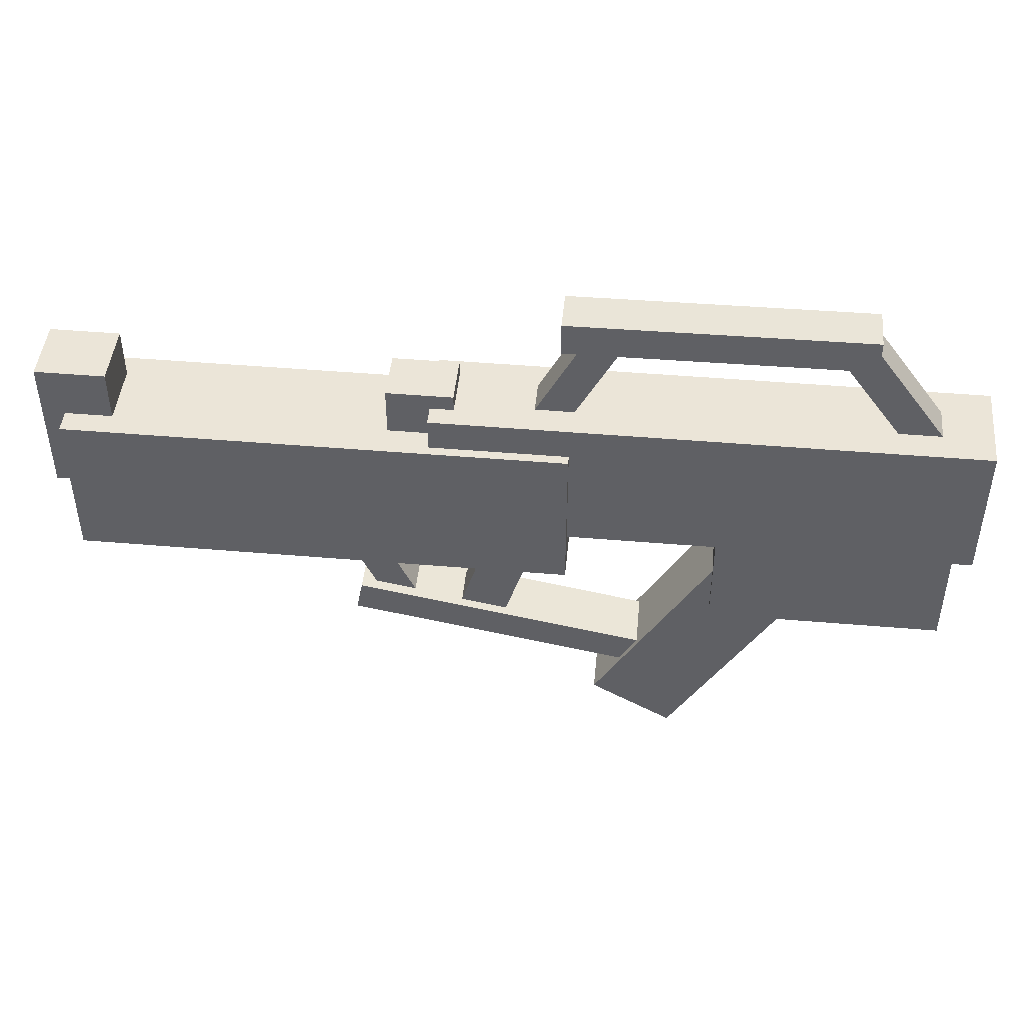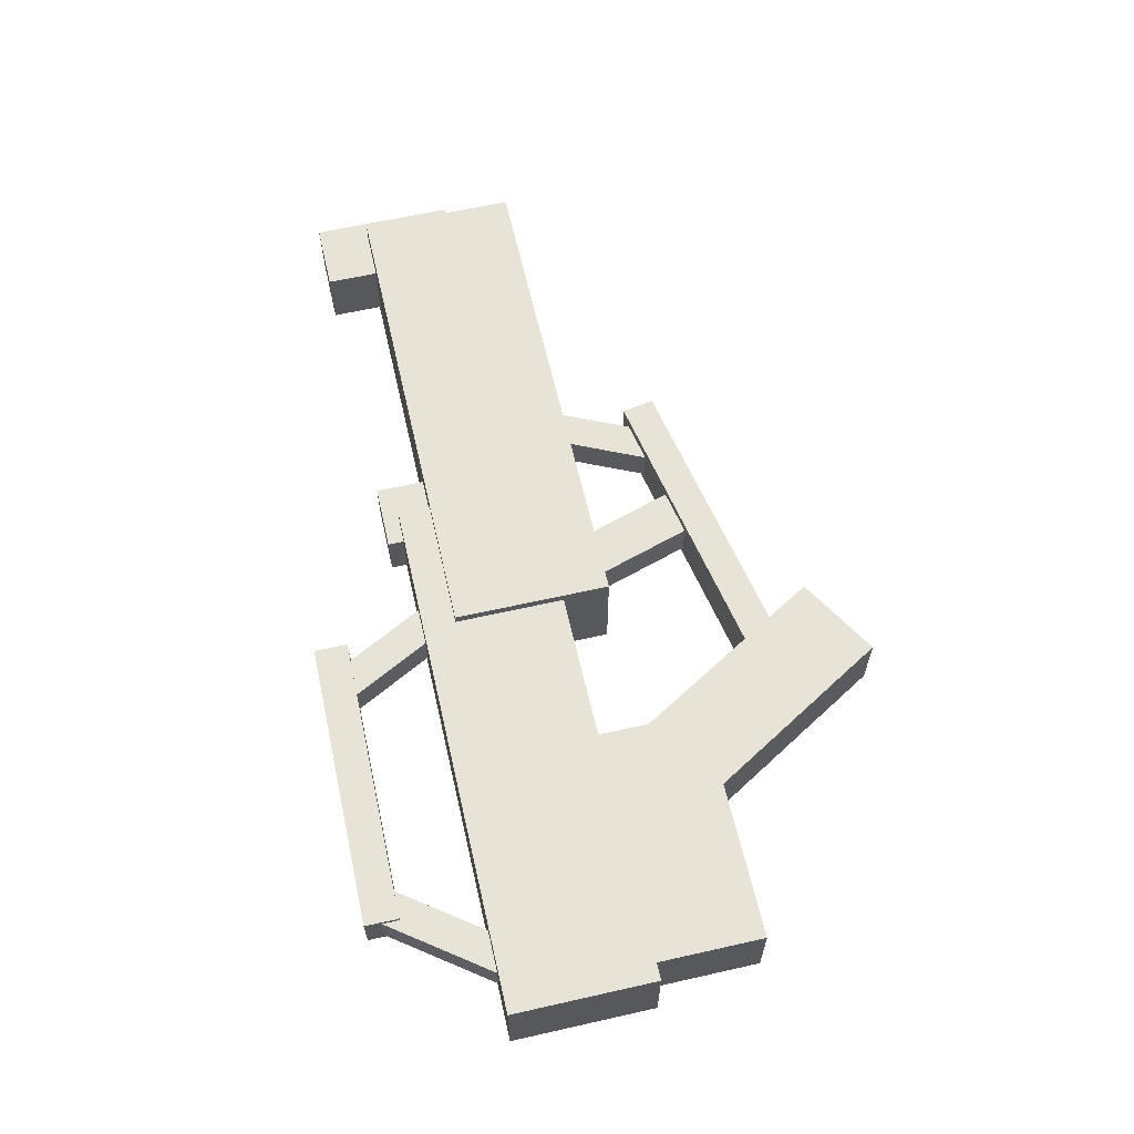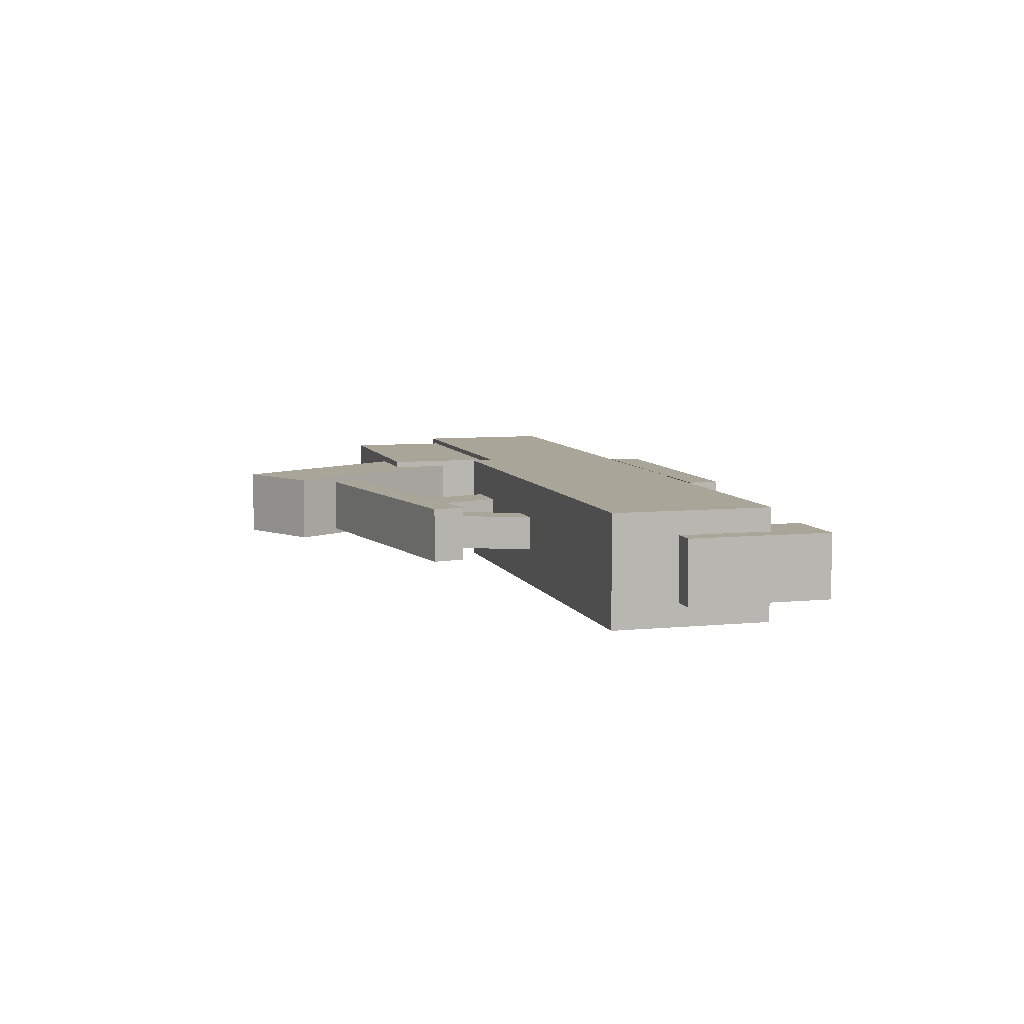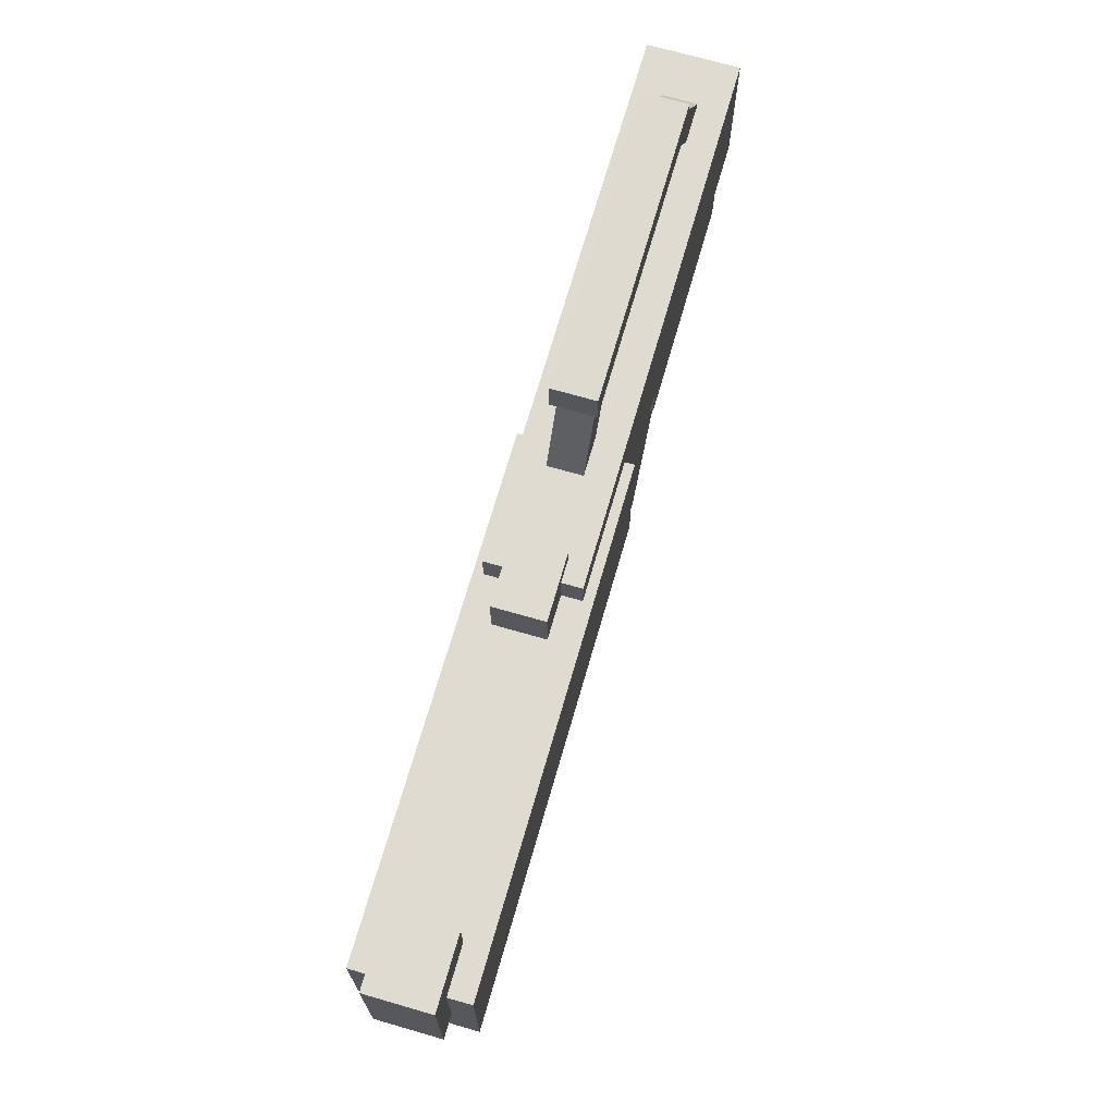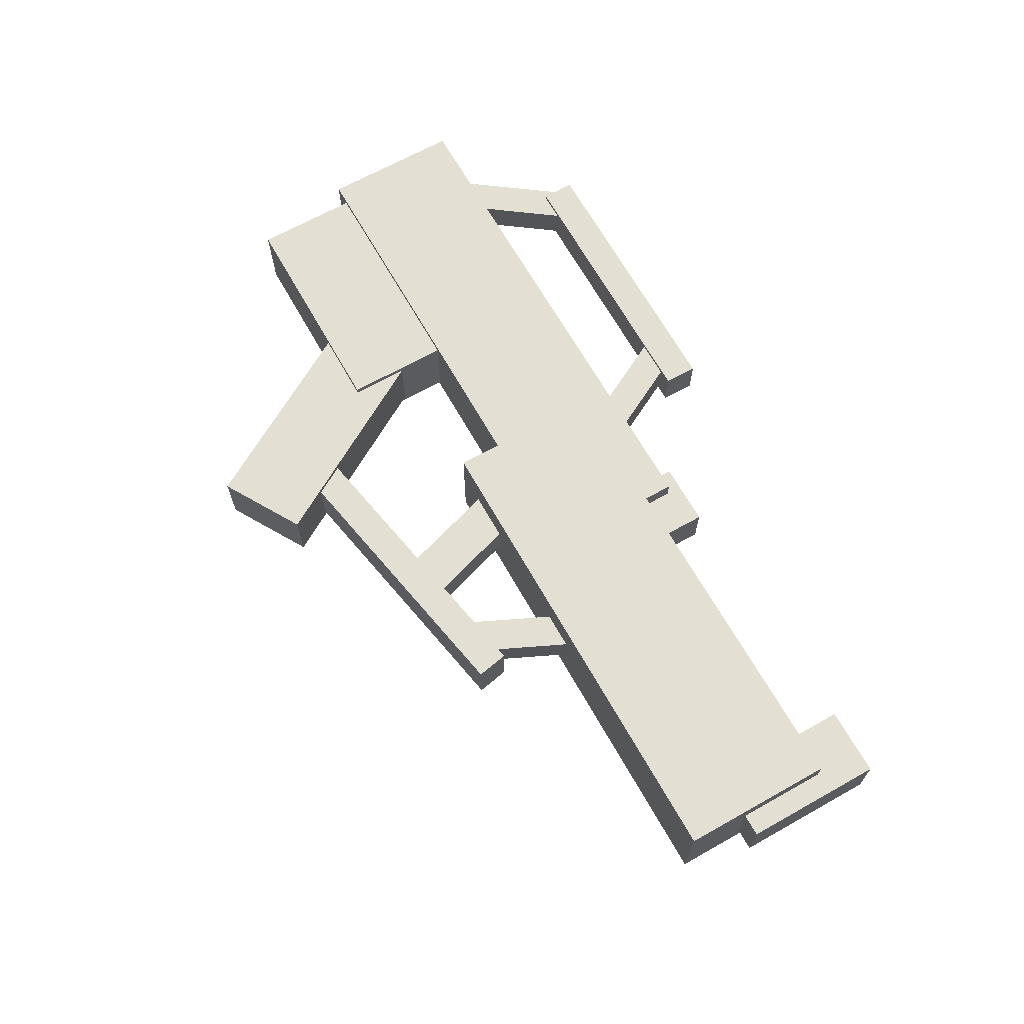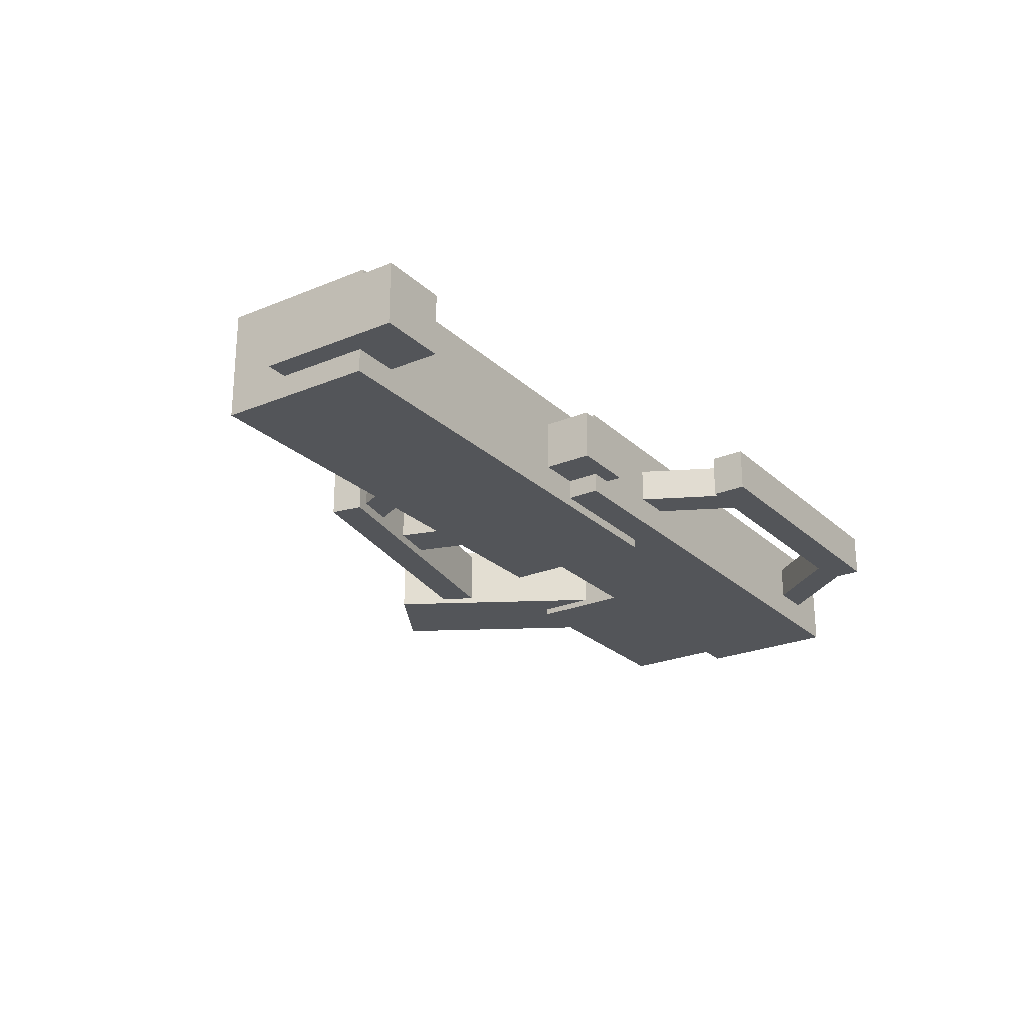
<metadata>
{"format":"obj","ext":"obj","renderer":"f3d","projection":"perspective","resolution":1024,"background":"white","views":[{"elev":45.8,"azim":-174.4,"up":"+Y"},{"elev":62.0,"azim":-102.9,"up":"+Z"},{"elev":7.4,"azim":74.1,"up":"+Z"},{"elev":70.2,"azim":106.1,"up":"+Y"},{"elev":66.6,"azim":60.6,"up":"+Z"},{"elev":-24.5,"azim":124.3,"up":"+Z"}]}
</metadata>
<code>
v 15.11 -1.428 -59.94
v 15.11 -1.428 -63.08
v -22.12 -1.428 -63.08
v -22.12 -1.428 -59.94
v 15.11 8.54 -59.94
v -22.12 8.54 -59.94
v -22.12 8.54 -63.08
v 15.11 8.54 -63.08
v 41.68 -0.0898 -60.88
v 41.68 -0.0898 -63.08
v 36.84 -0.0898 -63.08
v 36.84 -0.0898 -60.88
v 41.68 9.879 -60.88
v 36.84 9.879 -60.88
v 36.84 9.879 -63.08
v 41.68 9.879 -63.08
v 40.11 -4.657 -59.29
v 40.11 -4.657 -63.08
v 5.672 -4.657 -63.08
v 5.672 -4.657 -59.29
v 40.11 6.264 -59.29
v 5.672 6.264 -59.29
v 5.672 6.264 -63.08
v 40.11 6.264 -63.08
v 11 -3.316 -61.78
v 11 -3.316 -63.08
v 13.75 -12.13 -63.08
v 13.75 -12.13 -61.78
v 7.895 -4.285 -61.78
v 10.64 -13.1 -61.78
v 10.64 -13.1 -63.08
v 7.895 -4.285 -63.08
v 22.79 -2.741 -61.9
v 22.79 -2.741 -63.08
v 18.67 -11.59 -63.08
v 18.67 -11.59 -61.9
v 20.66 -1.749 -61.9
v 16.54 -10.6 -61.9
v 16.54 -10.6 -63.08
v 20.66 -1.749 -63.08
v 21.03 -11.64 -61.15
v 21.03 -11.64 -63.08
v 0.5476 -15.53 -63.08
v 0.5476 -15.53 -61.15
v 20.6 -9.384 -61.15
v 0.1183 -13.27 -61.15
v 0.1183 -13.27 -63.08
v 20.6 -9.384 -63.08
v -9.075 2.817 -60.75
v -9.075 2.817 -63.08
v 3.337 -18.26 -63.08
v 3.337 -18.26 -60.75
v -14.72 -0.5066 -60.75
v -2.308 -21.58 -60.75
v -2.308 -21.58 -63.08
v -14.72 -0.5066 -63.08
v -4.634 -8.785 -60.3
v -4.634 -8.785 -63.08
v -20.82 -8.785 -63.08
v -20.82 -8.785 -60.3
v -4.634 -0.1165 -60.3
v -20.82 -0.1165 -60.3
v -20.82 -0.1165 -63.08
v -4.634 -0.1165 -63.08
v 4.386 15.69 -61.9
v 4.386 15.69 -63.08
v 8.922 7.045 -63.08
v 8.922 7.045 -61.9
v 2.307 14.6 -61.9
v 6.843 5.954 -61.9
v 6.843 5.954 -63.08
v 2.307 14.6 -63.08
v 6.458 13.9 -61.59
v 6.458 13.9 -63.08
v -13.87 14.04 -63.08
v -13.87 14.04 -61.59
v 6.475 16.24 -61.59
v -13.85 16.38 -61.59
v -13.85 16.38 -63.08
v 6.475 16.24 -63.08
v -11.31 14.73 -61.9
v -11.31 14.73 -63.08
v -17.07 6.855 -63.08
v -17.07 6.855 -61.9
v -13.2 16.12 -61.9
v -18.97 8.241 -61.9
v -18.97 8.241 -63.08
v -13.2 16.12 -63.08
v 18.05 5.292 -61.32
v 18.05 5.292 -63.08
v 13.5 5.292 -63.08
v 13.5 5.292 -61.32
v 18.05 9.658 -61.32
v 13.5 9.658 -61.32
v 13.5 9.658 -63.08
v 18.05 9.658 -63.08
v 15.11 -1.428 -66.21
v -22.12 -1.428 -66.21
v 15.11 8.54 -66.21
v -22.12 8.54 -66.21
v 41.68 -0.0898 -65.27
v 36.84 -0.0898 -65.27
v 41.68 9.879 -65.27
v 36.84 9.879 -65.27
v 40.11 -4.657 -66.86
v 5.672 -4.657 -66.86
v 40.11 6.264 -66.86
v 5.672 6.264 -66.86
v 11 -3.316 -64.38
v 13.75 -12.13 -64.38
v 7.895 -4.285 -64.38
v 10.64 -13.1 -64.38
v 22.79 -2.741 -64.26
v 18.67 -11.59 -64.26
v 20.66 -1.749 -64.26
v 16.54 -10.6 -64.26
v 21.03 -11.64 -65
v 0.5476 -15.53 -65
v 20.6 -9.384 -65
v 0.1183 -13.27 -65
v -9.075 2.817 -65.4
v 3.337 -18.26 -65.4
v -14.72 -0.5066 -65.4
v -2.308 -21.58 -65.4
v -4.634 -8.785 -65.85
v -20.82 -8.785 -65.85
v -4.634 -0.1165 -65.85
v -20.82 -0.1165 -65.85
v 4.386 15.69 -64.26
v 8.922 7.045 -64.26
v 2.307 14.6 -64.26
v 6.843 5.954 -64.26
v 6.458 13.9 -64.56
v -13.87 14.04 -64.56
v 6.475 16.24 -64.56
v -13.85 16.38 -64.56
v -11.31 14.73 -64.26
v -17.07 6.855 -64.26
v -13.2 16.12 -64.26
v -18.97 8.241 -64.26
v 18.05 5.292 -64.83
v 13.5 5.292 -64.83
v 18.05 9.658 -64.83
v 13.5 9.658 -64.83
g Box011
f 1 2 3
f 1 3 4
f 5 6 7
f 5 7 8
f 5 8 2
f 5 2 1
f 6 5 1
f 6 1 4
f 7 6 4
f 7 4 3
f 9 10 11
f 9 11 12
f 13 14 15
f 13 15 16
f 13 16 10
f 13 10 9
f 14 13 9
f 14 9 12
f 15 14 12
f 15 12 11
f 17 18 19
f 17 19 20
f 21 22 23
f 21 23 24
f 21 24 18
f 21 18 17
f 22 21 17
f 22 17 20
f 23 22 20
f 23 20 19
f 25 26 27
f 25 27 28
f 29 30 31
f 29 31 32
f 30 29 25
f 30 25 28
f 33 34 35
f 33 35 36
f 37 38 39
f 37 39 40
f 38 37 33
f 38 33 36
f 41 42 43
f 41 43 44
f 45 46 47
f 45 47 48
f 45 48 42
f 45 42 41
f 46 45 41
f 46 41 44
f 47 46 44
f 47 44 43
f 49 50 51
f 49 51 52
f 53 54 55
f 53 55 56
f 53 56 50
f 53 50 49
f 54 53 49
f 54 49 52
f 55 54 52
f 55 52 51
f 57 58 59
f 57 59 60
f 61 62 63
f 61 63 64
f 61 64 58
f 61 58 57
f 62 61 57
f 62 57 60
f 63 62 60
f 63 60 59
f 65 66 67
f 65 67 68
f 69 70 71
f 69 71 72
f 70 69 65
f 70 65 68
f 73 74 75
f 73 75 76
f 77 78 79
f 77 79 80
f 77 80 74
f 77 74 73
f 78 77 73
f 78 73 76
f 79 78 76
f 79 76 75
f 81 82 83
f 81 83 84
f 85 86 87
f 85 87 88
f 86 85 81
f 86 81 84
f 89 90 91
f 89 91 92
f 93 94 95
f 93 95 96
f 93 96 90
f 93 90 89
f 94 93 89
f 94 89 92
f 95 94 92
f 95 92 91
f 97 98 3
f 97 3 2
f 99 8 7
f 99 7 100
f 99 97 2
f 99 2 8
f 100 98 97
f 100 97 99
f 7 3 98
f 7 98 100
f 101 102 11
f 101 11 10
f 103 16 15
f 103 15 104
f 103 101 10
f 103 10 16
f 104 102 101
f 104 101 103
f 15 11 102
f 15 102 104
f 105 106 19
f 105 19 18
f 107 24 23
f 107 23 108
f 107 105 18
f 107 18 24
f 108 106 105
f 108 105 107
f 23 19 106
f 23 106 108
f 109 110 27
f 109 27 26
f 111 32 31
f 111 31 112
f 112 110 109
f 112 109 111
f 113 114 35
f 113 35 34
f 115 40 39
f 115 39 116
f 116 114 113
f 116 113 115
f 117 118 43
f 117 43 42
f 119 48 47
f 119 47 120
f 119 117 42
f 119 42 48
f 120 118 117
f 120 117 119
f 47 43 118
f 47 118 120
f 121 122 51
f 121 51 50
f 123 56 55
f 123 55 124
f 123 121 50
f 123 50 56
f 124 122 121
f 124 121 123
f 55 51 122
f 55 122 124
f 125 126 59
f 125 59 58
f 127 64 63
f 127 63 128
f 127 125 58
f 127 58 64
f 128 126 125
f 128 125 127
f 63 59 126
f 63 126 128
f 129 130 67
f 129 67 66
f 131 72 71
f 131 71 132
f 132 130 129
f 132 129 131
f 133 134 75
f 133 75 74
f 135 80 79
f 135 79 136
f 135 133 74
f 135 74 80
f 136 134 133
f 136 133 135
f 79 75 134
f 79 134 136
f 137 138 83
f 137 83 82
f 139 88 87
f 139 87 140
f 140 138 137
f 140 137 139
f 141 142 91
f 141 91 90
f 143 96 95
f 143 95 144
f 143 141 90
f 143 90 96
f 144 142 141
f 144 141 143
f 95 91 142
f 95 142 144

</code>
